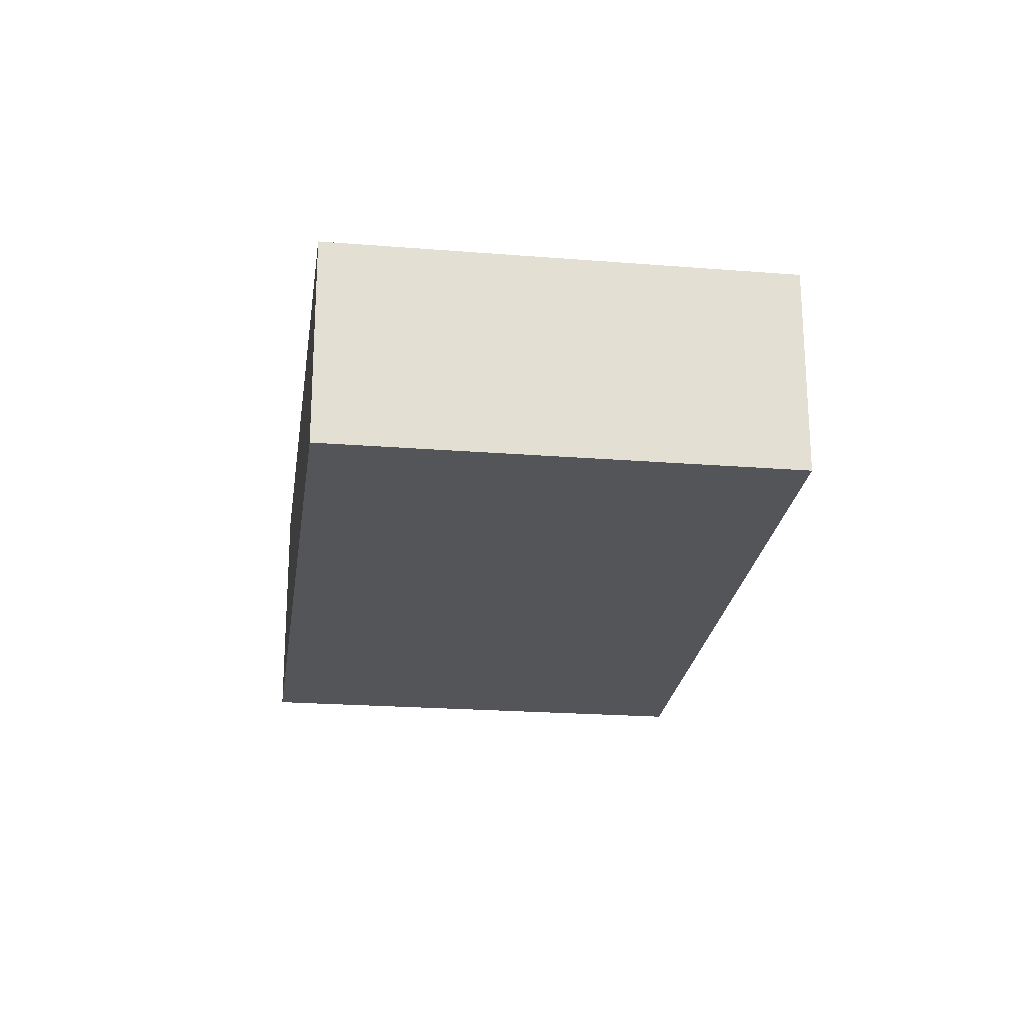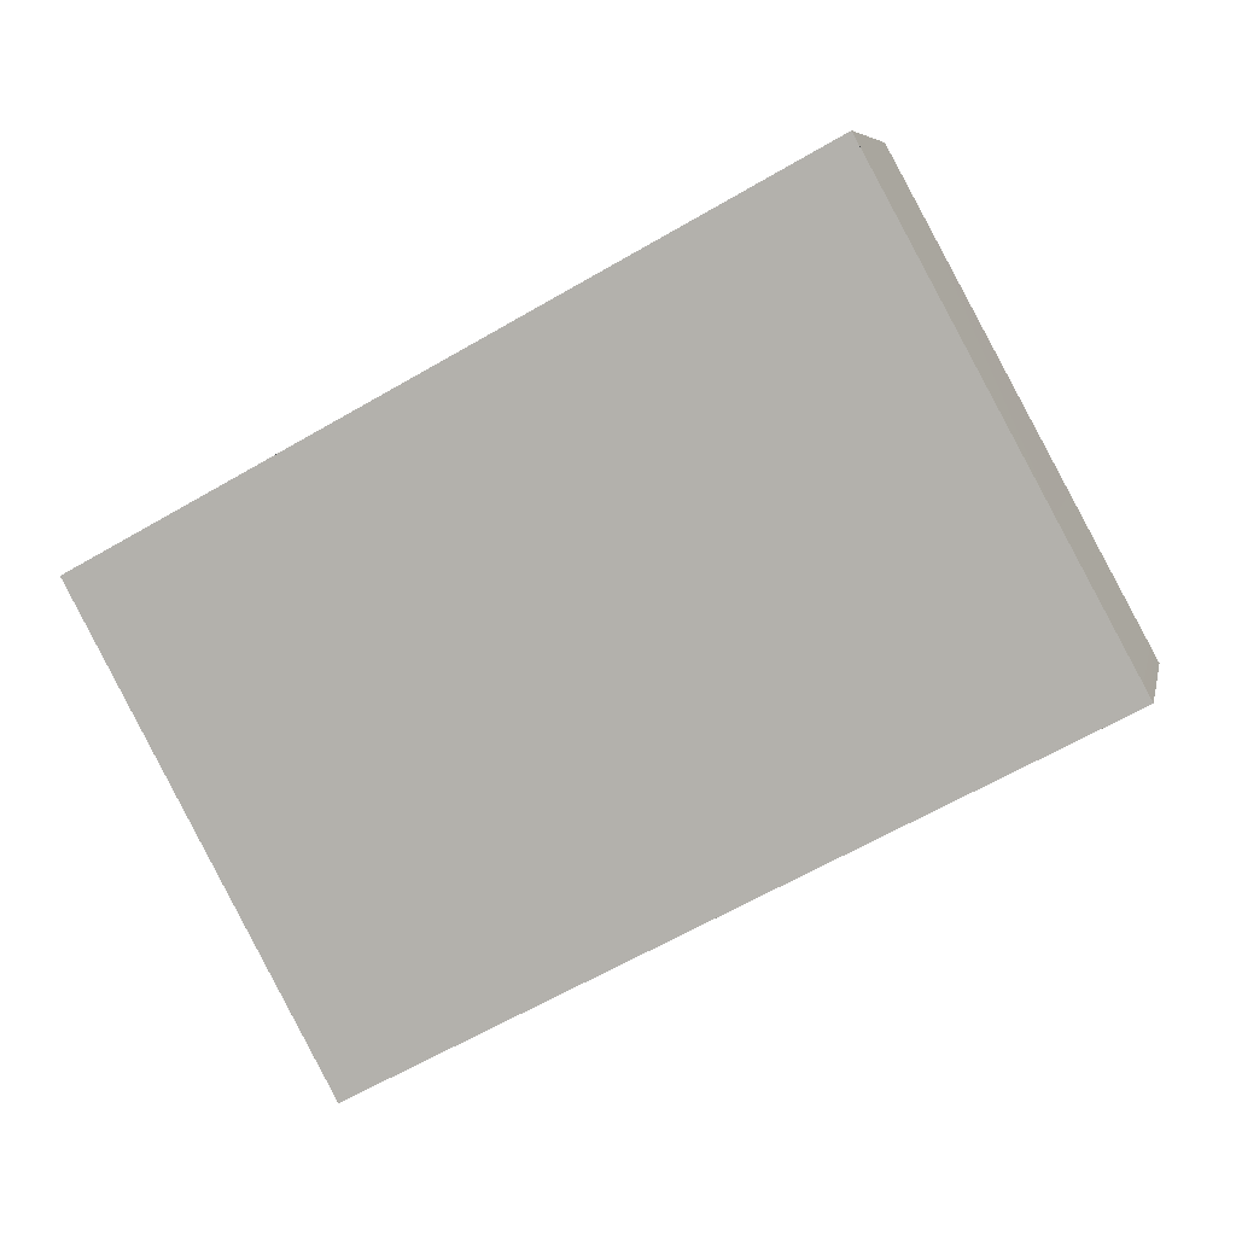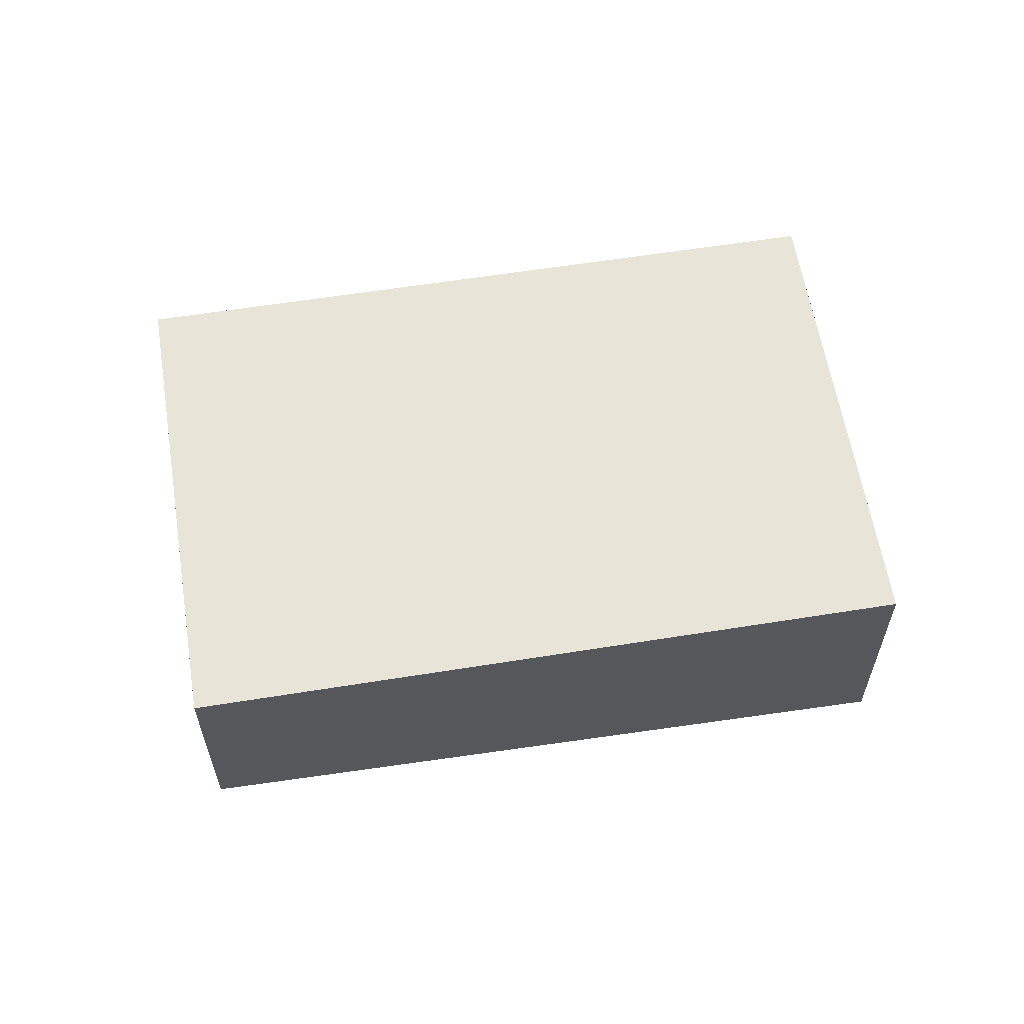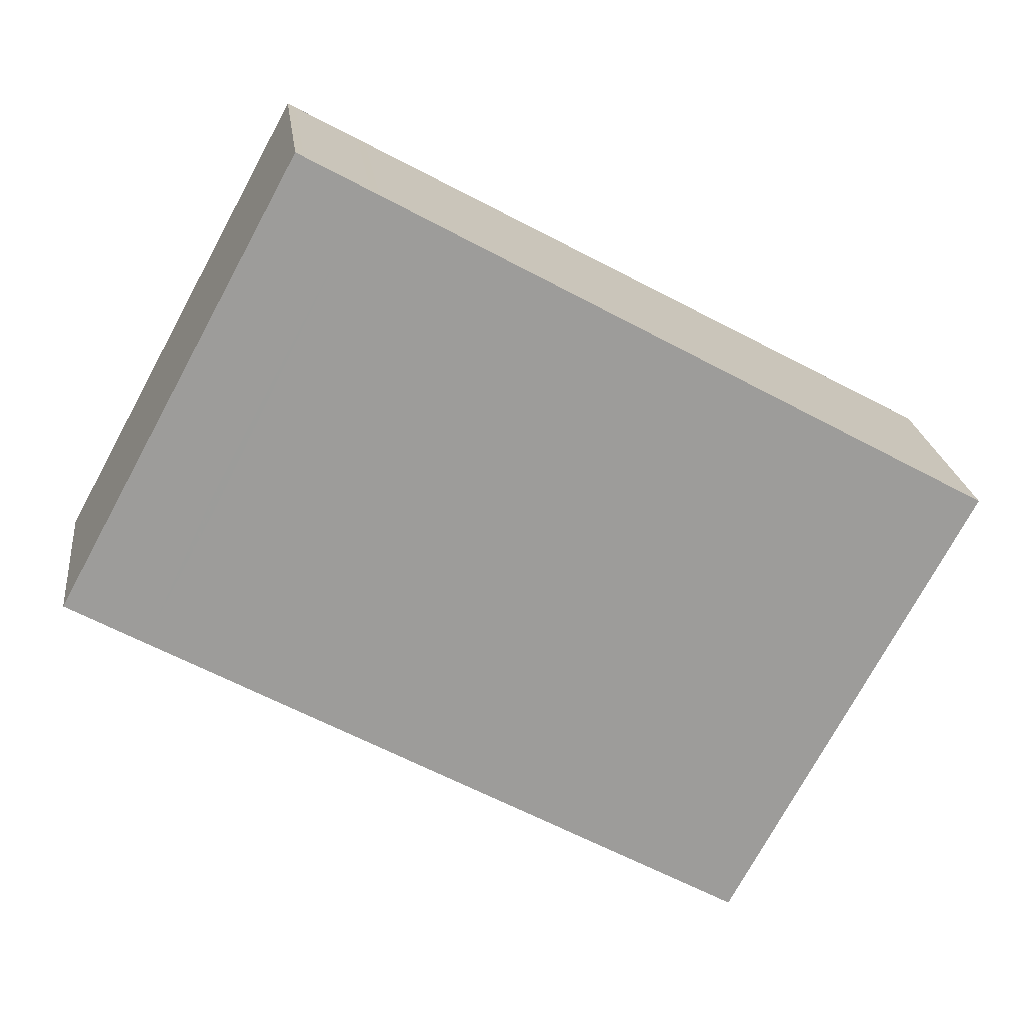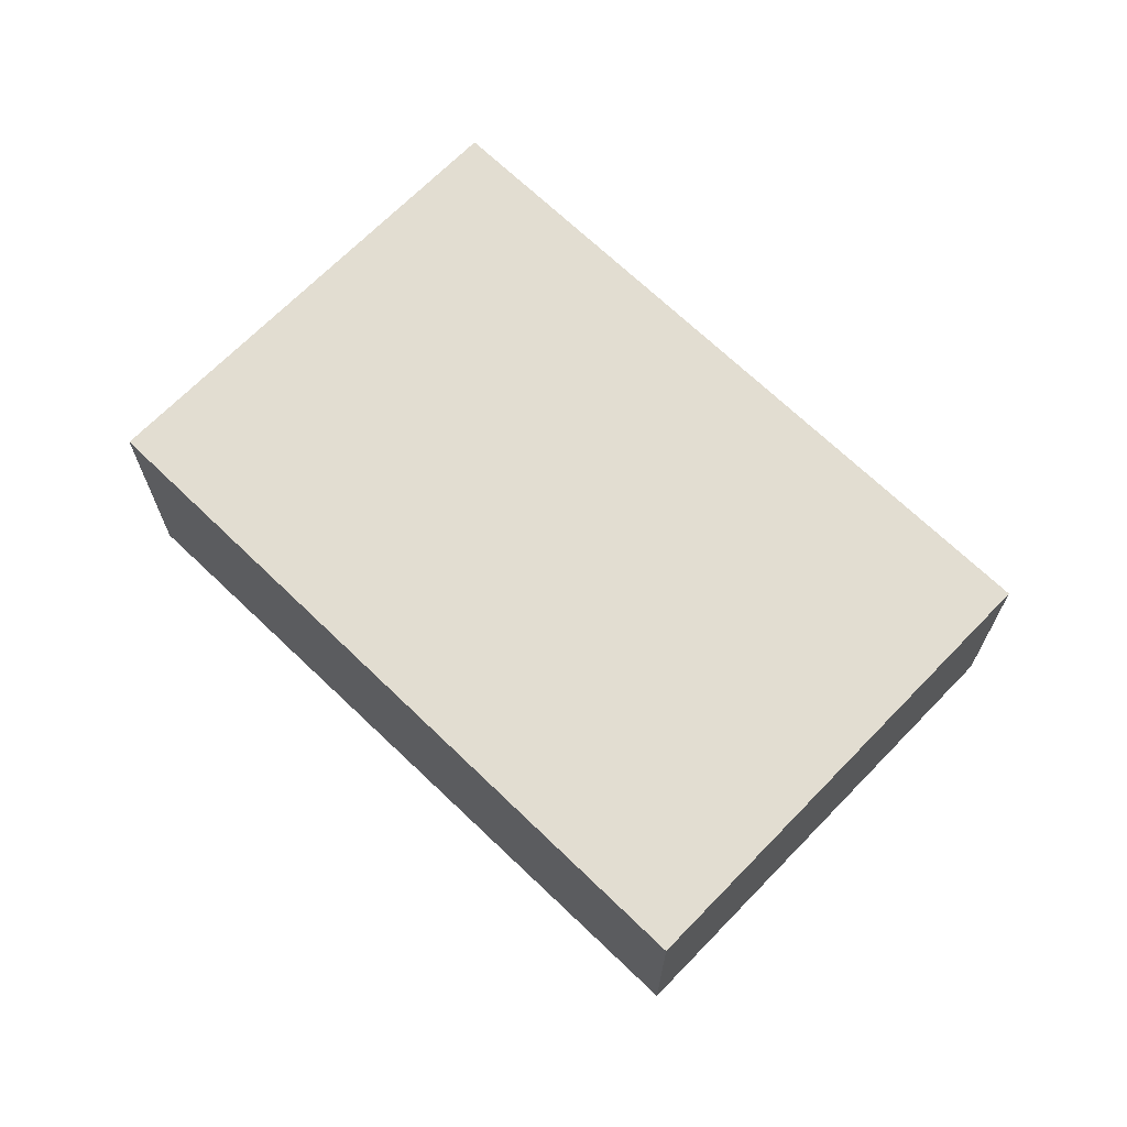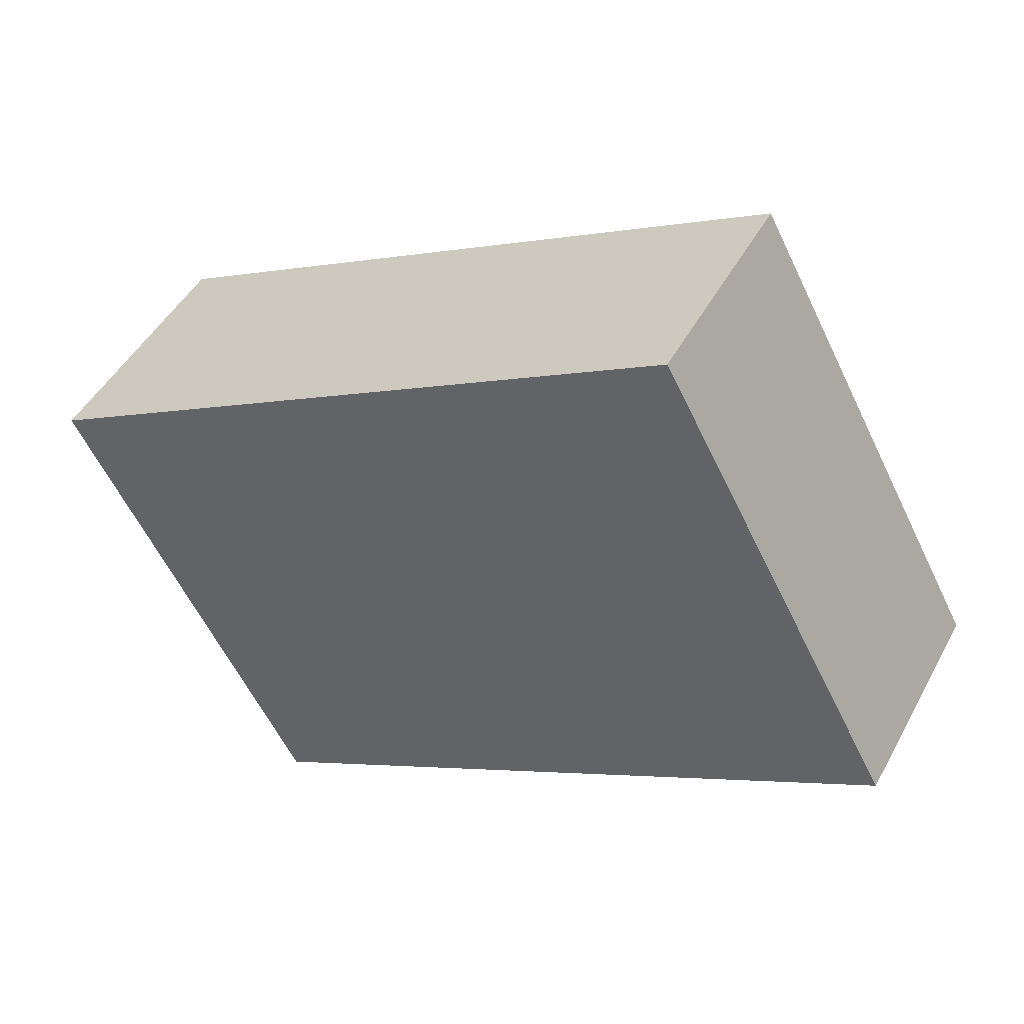
<metadata>
{"format":"obj","ext":"obj","renderer":"f3d","projection":"perspective","resolution":1024,"background":"white","views":[{"elev":-22.7,"azim":110.7,"up":"+Z"},{"elev":7.2,"azim":12.0,"up":"+Y"},{"elev":60.2,"azim":-160.7,"up":"+Z"},{"elev":21.4,"azim":173.1,"up":"+Y"},{"elev":68.4,"azim":72.7,"up":"+Z"},{"elev":46.6,"azim":27.2,"up":"+Y"}]}
</metadata>
<code>
v -1489 -2043 -0.8878
v -1488 -2044 -0.8899
v -1491 -2046 -1.004
v -1492 -2044 -1.001
v -1492 -2044 -1.002
v -1489 -2043 -0.888
v -1489 -2043 -0.8891
v -1489 -2043 -0.8894
v -1488 -2045 -0.8915
v -1490 -2043 -0.8995
v -1490 -2043 -0.8998
v -1489 -2045 -0.9018
v -1489 -2045 -0.9018
v -1488 -2044 -0.8914
v -1491 -2046 -1.003
v -1489 -2045 -0.9028
v -1490 -2043 -0.9011
v -1489 -2045 -0.9029
v -1489 -2044 -0.9022
v -1491 -2045 -1.003
v -1489 -2044 -0.9011
v -1491 -2046 -1.002
v -1491 -2045 -1.001
v -1492 -2044 -0.9998
v -1488 -2044 -0.8898
v -1490 -2043 -0.9008
v -1489 -2044 -0.8907
v -1489 -2044 -0.8892
v -1491 -2046 -1.002
v -1492 -2044 -0.9996
v -1489 -2043 -0.888
v -1489 -2043 -0.8878
v -1489 -2043 0
v -1489 -2043 0
v -1488 -2045 -0.8915
v -1488 -2044 -0.8899
v -1488 -2044 0
v -1488 -2045 -1.11e-16
v -1491 -2046 -1.003
v -1491 -2046 -1.004
v -1491 -2046 0
v -1491 -2046 -2.22e-16
v -1492 -2044 -0.9996
v -1492 -2044 -1.001
v -1492 -2044 -2.22e-16
v -1492 -2044 0
v -1492 -2044 -1.001
v -1492 -2044 -1.002
v -1492 -2044 0
v -1492 -2044 -2.22e-16
v -1489 -2044 -0.8892
v -1489 -2043 -0.888
v -1489 -2043 0
v -1489 -2044 0
v -1489 -2043 -0.8878
v -1489 -2043 -0.8891
v -1489 -2043 -1.11e-16
v -1489 -2043 0
v -1489 -2045 -0.9018
v -1488 -2045 -0.8915
v -1488 -2045 -1.11e-16
v -1489 -2045 1.11e-16
v -1489 -2043 -0.8891
v -1490 -2043 -0.8995
v -1490 -2043 -1.11e-16
v -1489 -2043 -1.11e-16
v -1489 -2045 -0.9029
v -1489 -2045 -0.9018
v -1489 -2045 1.11e-16
v -1489 -2045 1.11e-16
v -1491 -2045 -1.003
v -1491 -2046 -1.003
v -1491 -2046 -2.22e-16
v -1491 -2045 0
v -1491 -2046 -1.002
v -1489 -2045 -0.9029
v -1489 -2045 1.11e-16
v -1491 -2046 0
v -1492 -2044 -1.002
v -1491 -2045 -1.003
v -1491 -2045 0
v -1492 -2044 0
v -1488 -2044 -0.8899
v -1488 -2044 -0.8898
v -1488 -2044 1.11e-16
v -1488 -2044 0
v -1490 -2043 -0.8995
v -1490 -2043 -0.9008
v -1490 -2043 0
v -1490 -2043 -1.11e-16
v -1488 -2044 -0.8898
v -1489 -2044 -0.8892
v -1489 -2044 0
v -1488 -2044 1.11e-16
v -1491 -2046 -1.004
v -1491 -2046 -1.002
v -1491 -2046 0
v -1491 -2046 0
v -1490 -2043 -0.9008
v -1492 -2044 -0.9996
v -1492 -2044 0
v -1490 -2043 0
v -1489 -2043 0
v -1488 -2044 0
v -1491 -2046 0
v -1492 -2044 0
f 16 13 12 18
f 26 10 11 17
f 7 1 6 8
f 25 2 9 14
f 10 7 8 11
f 14 9 12 13
f 21 11 8 27
f 19 17 11 21
f 24 17 19 23
f 22 16 18 29
f 23 19 16 22
f 21 13 16 19
f 22 15 20 23
f 23 20 5 24
f 27 8 6 28
f 30 26 17 24
f 27 14 13 21
f 28 25 14 27
f 29 3 15 22
f 24 5 4 30
f 32 33 34 31
f 36 37 38 35
f 40 41 42 39
f 44 45 46 43
f 48 49 50 47
f 52 53 54 51
f 56 57 58 55
f 60 61 62 59
f 64 65 66 63
f 68 69 70 67
f 72 73 74 71
f 76 77 78 75
f 80 81 82 79
f 84 85 86 83
f 88 89 90 87
f 92 93 94 91
f 96 97 98 95
f 100 101 102 99
f 104 105 106 103

</code>
